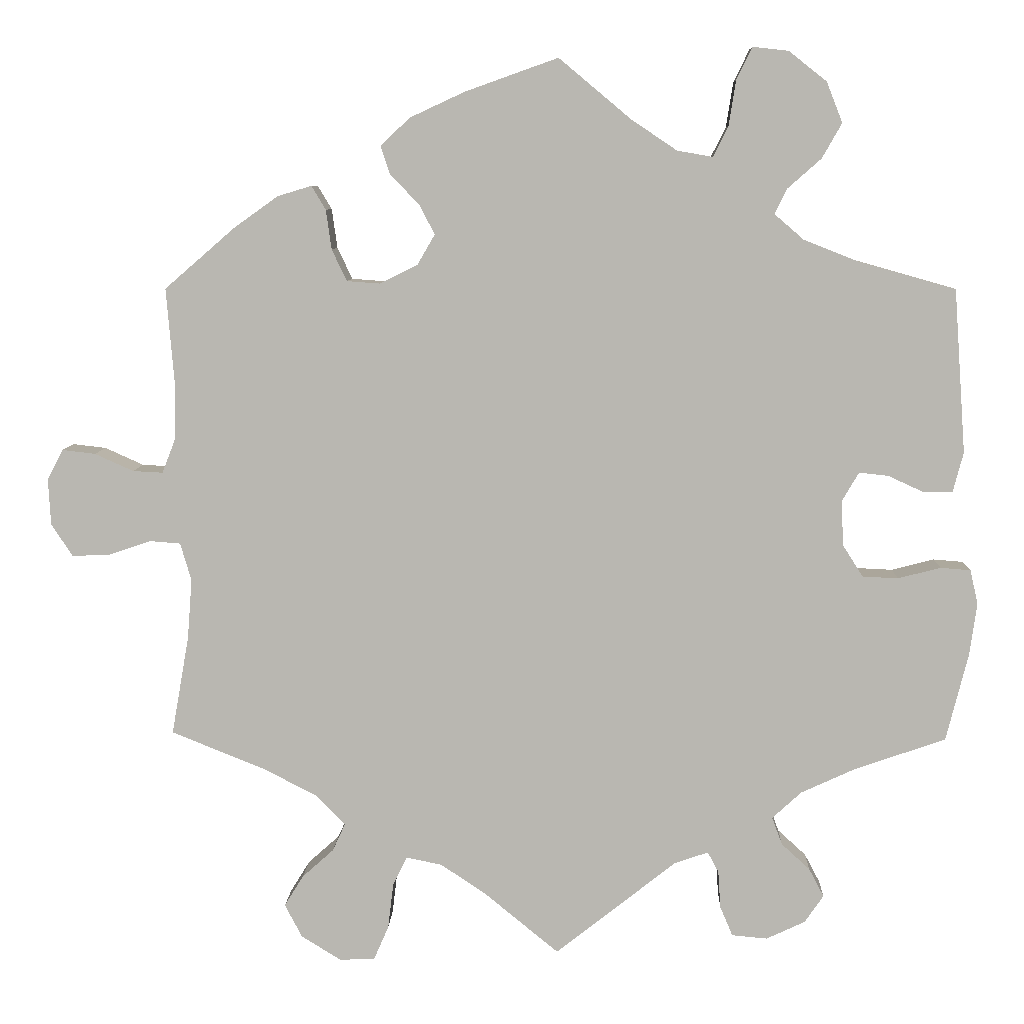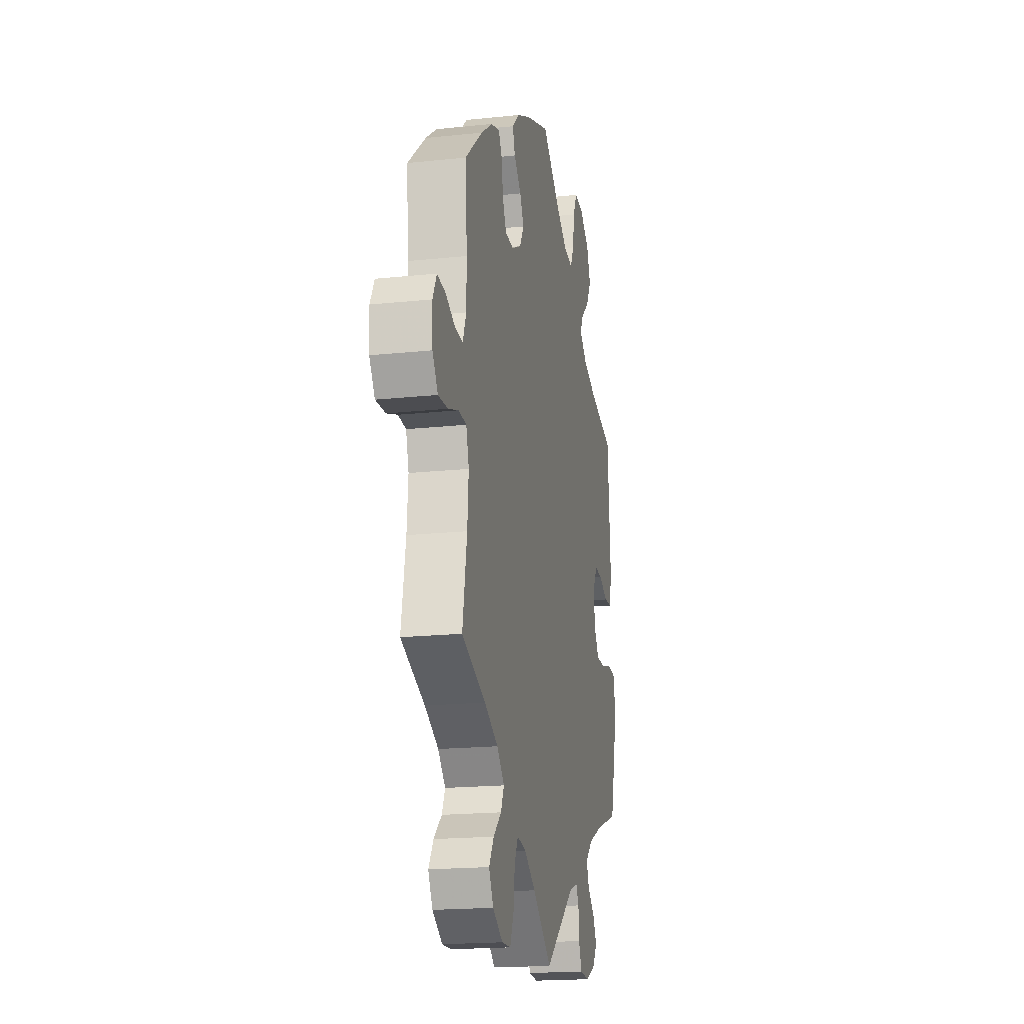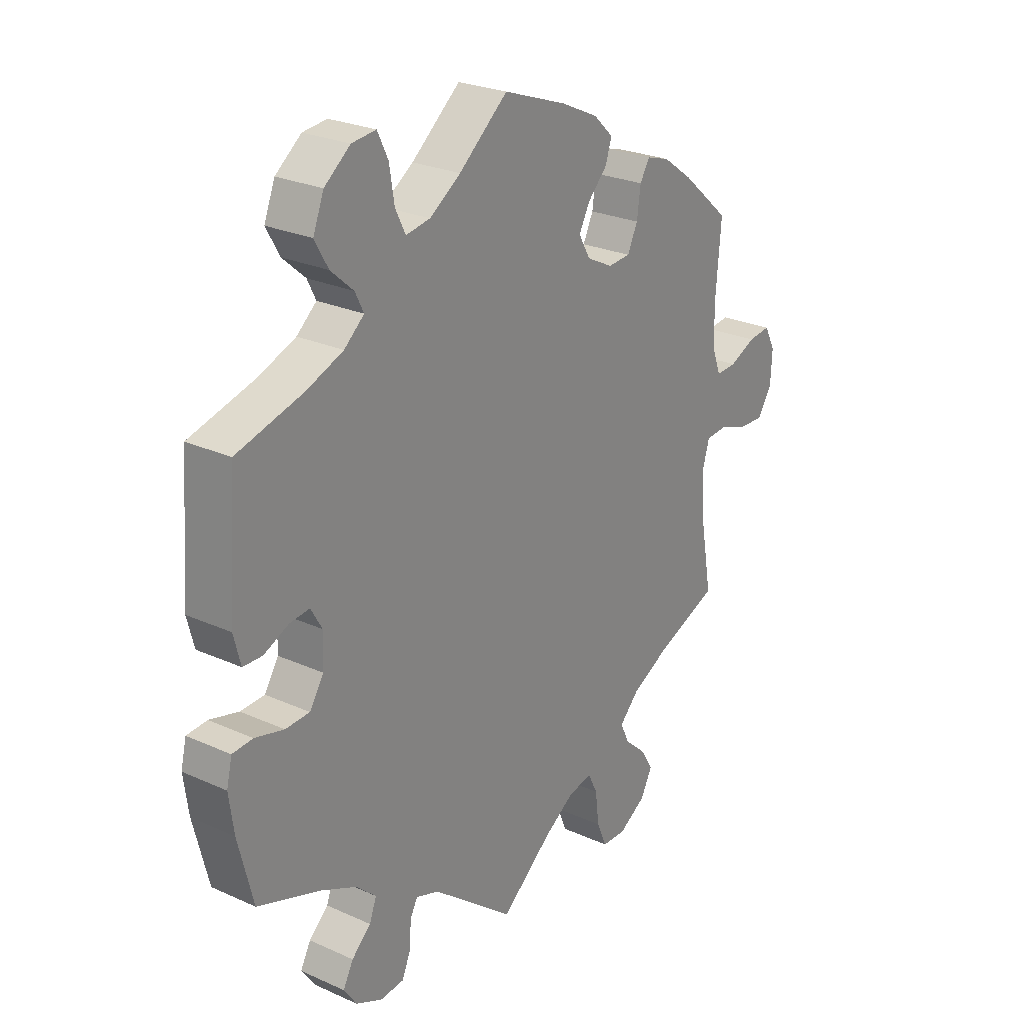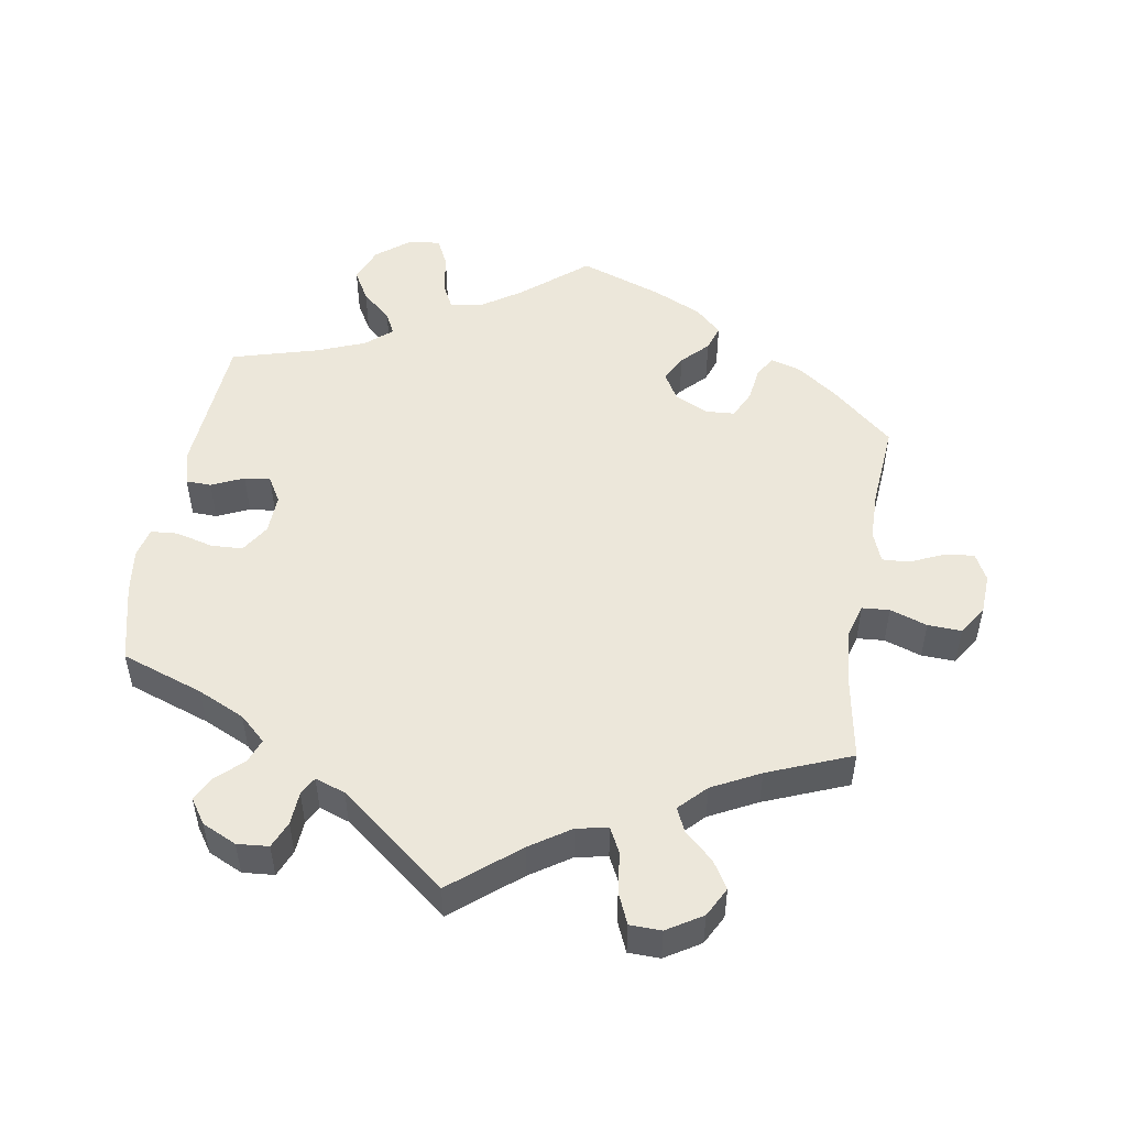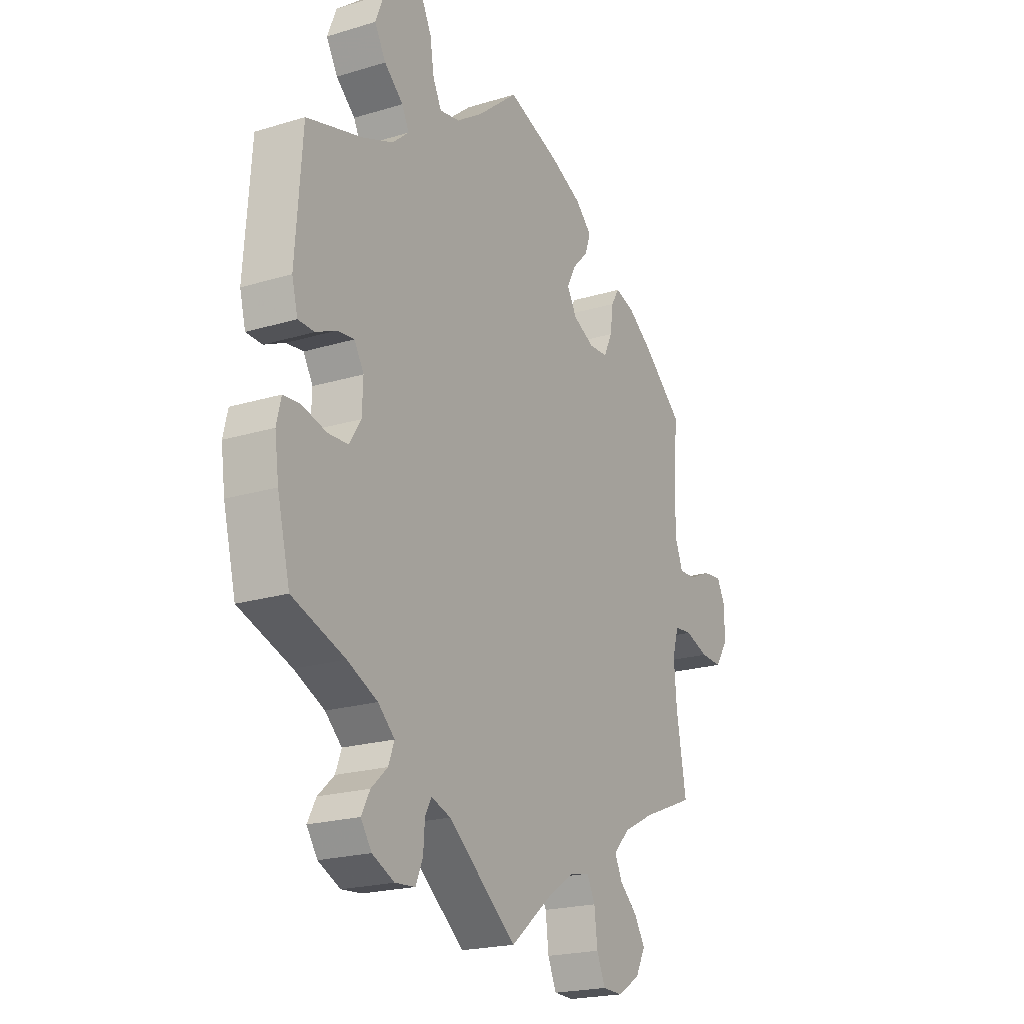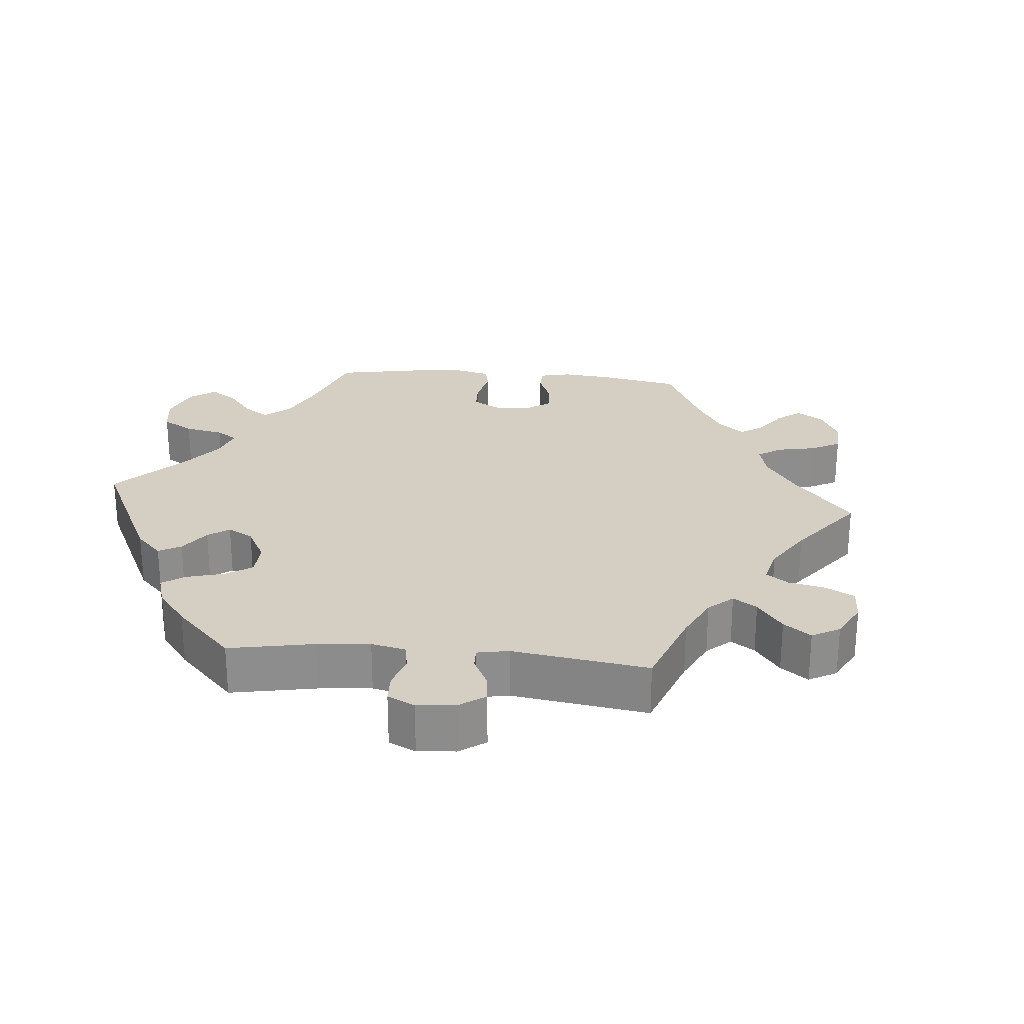
<metadata>
{"format":"obj","ext":"obj","renderer":"f3d","projection":"perspective","resolution":1024,"background":"white","views":[{"elev":7.7,"azim":2.1,"up":"+Z"},{"elev":-18.5,"azim":-78.4,"up":"+Z"},{"elev":25.4,"azim":126.0,"up":"+Z"},{"elev":50.8,"azim":-170.5,"up":"+Y"},{"elev":-21.0,"azim":118.6,"up":"+Z"},{"elev":25.8,"azim":155.3,"up":"+Y"}]}
</metadata>
<code>
v 0.384 0.07 -0.33
v 0.317 0.07 -0.361
v 0.28 0.07 -0.395
v 0.293 0.07 -0.43
v 0.329 0.07 -0.463
v 0.348 0.07 -0.499
v 0.324 0.07 -0.534
v 0.275 0.07 -0.557
v 0.23 0.07 -0.553
v 0.214 0.07 -0.515
v 0.211 0.07 -0.468
v 0.197 0.07 -0.442
v 0.154 0.07 -0.457
v 0.001 0.07 -0.578
v -0.094 0.07 -0.5
v -0.151 0.07 -0.462
v -0.196 0.07 -0.453
v -0.214 0.07 -0.489
v -0.221 0.07 -0.547
v -0.24 0.07 -0.591
v -0.285 0.07 -0.592
v -0.335 0.07 -0.561
v -0.357 0.07 -0.519
v -0.333 0.07 -0.48
v -0.293 0.07 -0.444
v -0.277 0.07 -0.409
v -0.314 0.07 -0.371
v -0.382 0.07 -0.336
v -0.501 0.07 -0.288
v -0.479 0.07 -0.163
v -0.473 0.07 -0.087
v -0.487 0.07 -0.039
v -0.526 0.07 -0.036
v -0.579 0.07 -0.054
v -0.627 0.07 -0.056
v -0.654 0.07 -0.015
v -0.657 0.07 0.043
v -0.637 0.07 0.082
v -0.595 0.07 0.077
v -0.546 0.07 0.055
v -0.508 0.07 0.053
v -0.491 0.07 0.097
v -0.49 0.07 0.168
v -0.5 0.07 0.289
v -0.411 0.07 0.366
v -0.355 0.07 0.406
v -0.312 0.07 0.419
v -0.294 0.07 0.389
v -0.287 0.07 0.339
v -0.268 0.07 0.299
v -0.226 0.07 0.296
v -0.178 0.07 0.32
v -0.156 0.07 0.358
v -0.176 0.07 0.396
v -0.212 0.07 0.433
v -0.224 0.07 0.469
v -0.187 0.07 0.504
v -0.118 0.07 0.536
v 0 0.07 0.578
v 0.091 0.07 0.502
v 0.149 0.07 0.463
v 0.194 0.07 0.455
v 0.213 0.07 0.493
v 0.222 0.07 0.55
v 0.242 0.07 0.591
v 0.287 0.07 0.586
v 0.335 0.07 0.548
v 0.355 0.07 0.497
v 0.33 0.07 0.453
v 0.288 0.07 0.416
v 0.272 0.07 0.384
v 0.309 0.07 0.352
v 0.377 0.07 0.325
v 0.501 0.07 0.29
v 0.516 0.07 0.083
v 0.503 0.07 0.033
v 0.467 0.07 0.032
v 0.421 0.07 0.053
v 0.384 0.07 0.057
v 0.363 0.07 0.021
v 0.365 0.07 -0.036
v 0.391 0.07 -0.077
v 0.436 0.07 -0.079
v 0.49 0.07 -0.065
v 0.528 0.07 -0.068
v 0.538 0.07 -0.111
v 0.529 0.07 -0.177
v 0.501 0.07 -0.289
v 0.384 0 -0.33
v 0.317 0 -0.361
v 0.28 0 -0.395
v 0.293 0 -0.43
v 0.329 0 -0.463
v 0.348 0 -0.499
v 0.324 0 -0.534
v 0.275 0 -0.557
v 0.23 0 -0.553
v 0.214 0 -0.515
v 0.211 0 -0.468
v 0.197 0 -0.442
v 0.154 0 -0.457
v 0.001 0 -0.578
v -0.094 0 -0.5
v -0.151 0 -0.462
v -0.196 0 -0.453
v -0.214 0 -0.489
v -0.221 0 -0.547
v -0.24 0 -0.591
v -0.285 0 -0.592
v -0.335 0 -0.561
v -0.357 0 -0.519
v -0.333 0 -0.48
v -0.293 0 -0.444
v -0.277 0 -0.409
v -0.314 0 -0.371
v -0.382 0 -0.336
v -0.501 0 -0.288
v -0.479 0 -0.163
v -0.473 0 -0.087
v -0.487 0 -0.039
v -0.526 0 -0.036
v -0.579 0 -0.054
v -0.627 0 -0.056
v -0.654 0 -0.015
v -0.657 0 0.043
v -0.637 0 0.082
v -0.595 0 0.077
v -0.546 0 0.055
v -0.508 0 0.053
v -0.491 0 0.097
v -0.49 0 0.168
v -0.5 0 0.289
v -0.411 0 0.366
v -0.355 0 0.406
v -0.312 0 0.419
v -0.294 0 0.389
v -0.287 0 0.339
v -0.268 0 0.299
v -0.226 0 0.296
v -0.178 0 0.32
v -0.156 0 0.358
v -0.176 0 0.396
v -0.212 0 0.433
v -0.224 0 0.469
v -0.187 0 0.504
v -0.118 0 0.536
v 0 0 0.578
v 0.091 0 0.502
v 0.149 0 0.463
v 0.194 0 0.455
v 0.213 0 0.493
v 0.222 0 0.55
v 0.242 0 0.591
v 0.287 0 0.586
v 0.335 0 0.548
v 0.355 0 0.497
v 0.33 0 0.453
v 0.288 0 0.416
v 0.272 0 0.384
v 0.309 0 0.352
v 0.377 0 0.325
v 0.501 0 0.29
v 0.516 0 0.083
v 0.503 0 0.033
v 0.467 0 0.032
v 0.421 0 0.053
v 0.384 0 0.057
v 0.363 0 0.021
v 0.365 0 -0.036
v 0.391 0 -0.077
v 0.436 0 -0.079
v 0.49 0 -0.065
v 0.528 0 -0.068
v 0.538 0 -0.111
v 0.529 0 -0.177
v 0.501 0 -0.289
f 87 88 1
f 86 87 1 2
f 83 84 85 86
f 82 83 86 2
f 81 82 2 3
f 80 81 3
f 75 76 77 78
f 73 74 75 78
f 72 73 78 79
f 71 72 79 80
f 67 68 69 70
f 67 70 71
f 66 67 71
f 63 64 65 66
f 62 63 66 71
f 61 62 71 80
f 57 58 59 60
f 54 55 56 57
f 53 54 57 60
f 52 53 60 61
f 46 47 48 49
f 46 49 50
f 43 44 45 46
f 42 43 46 50
f 41 42 50 51
f 37 38 39 40
f 37 40 41
f 36 37 41
f 33 34 35 36
f 32 33 36 41
f 31 32 41 51
f 28 29 30
f 27 28 30 31
f 26 27 31 51
f 22 23 24 25
f 22 25 26
f 21 22 26
f 18 19 20 21
f 17 18 21 26
f 16 17 26 51
f 13 14 15
f 12 13 15 16
f 8 9 10 11
f 8 11 12
f 7 8 12
f 4 5 6 7
f 3 4 7 12
f 51 52 61 80
f 16 51 80
f 3 12 16 80
f 89 176 175
f 90 89 175 174
f 174 173 172 171
f 90 174 171 170
f 91 90 170 169
f 91 169 168
f 166 165 164 163
f 166 163 162 161
f 167 166 161 160
f 168 167 160 159
f 158 157 156 155
f 159 158 155
f 159 155 154
f 154 153 152 151
f 159 154 151 150
f 168 159 150 149
f 148 147 146 145
f 145 144 143 142
f 148 145 142 141
f 149 148 141 140
f 137 136 135 134
f 138 137 134
f 134 133 132 131
f 138 134 131 130
f 139 138 130 129
f 128 127 126 125
f 129 128 125
f 129 125 124
f 124 123 122 121
f 129 124 121 120
f 139 129 120 119
f 118 117 116
f 119 118 116 115
f 139 119 115 114
f 113 112 111 110
f 114 113 110
f 114 110 109
f 109 108 107 106
f 114 109 106 105
f 139 114 105 104
f 103 102 101
f 104 103 101 100
f 99 98 97 96
f 100 99 96
f 100 96 95
f 95 94 93 92
f 100 95 92 91
f 168 149 140 139
f 168 139 104
f 168 104 100 91
f 1 89 90 2
f 2 90 91 3
f 3 91 92 4
f 4 92 93 5
f 5 93 94 6
f 6 94 95 7
f 7 95 96 8
f 8 96 97 9
f 9 97 98 10
f 10 98 99 11
f 11 99 100 12
f 12 100 101 13
f 13 101 102 14
f 14 102 103 15
f 15 103 104 16
f 16 104 105 17
f 17 105 106 18
f 18 106 107 19
f 19 107 108 20
f 20 108 109 21
f 21 109 110 22
f 22 110 111 23
f 23 111 112 24
f 24 112 113 25
f 25 113 114 26
f 26 114 115 27
f 27 115 116 28
f 28 116 117 29
f 29 117 118 30
f 30 118 119 31
f 31 119 120 32
f 32 120 121 33
f 33 121 122 34
f 34 122 123 35
f 35 123 124 36
f 36 124 125 37
f 37 125 126 38
f 38 126 127 39
f 39 127 128 40
f 40 128 129 41
f 41 129 130 42
f 42 130 131 43
f 43 131 132 44
f 44 132 133 45
f 45 133 134 46
f 46 134 135 47
f 47 135 136 48
f 48 136 137 49
f 49 137 138 50
f 50 138 139 51
f 51 139 140 52
f 52 140 141 53
f 53 141 142 54
f 54 142 143 55
f 55 143 144 56
f 56 144 145 57
f 57 145 146 58
f 58 146 147 59
f 59 147 148 60
f 60 148 149 61
f 61 149 150 62
f 62 150 151 63
f 63 151 152 64
f 64 152 153 65
f 65 153 154 66
f 66 154 155 67
f 67 155 156 68
f 68 156 157 69
f 69 157 158 70
f 70 158 159 71
f 71 159 160 72
f 72 160 161 73
f 73 161 162 74
f 74 162 163 75
f 75 163 164 76
f 76 164 165 77
f 77 165 166 78
f 78 166 167 79
f 79 167 168 80
f 80 168 169 81
f 81 169 170 82
f 82 170 171 83
f 83 171 172 84
f 84 172 173 85
f 85 173 174 86
f 86 174 175 87
f 87 175 176 88
f 88 176 89 1

</code>
